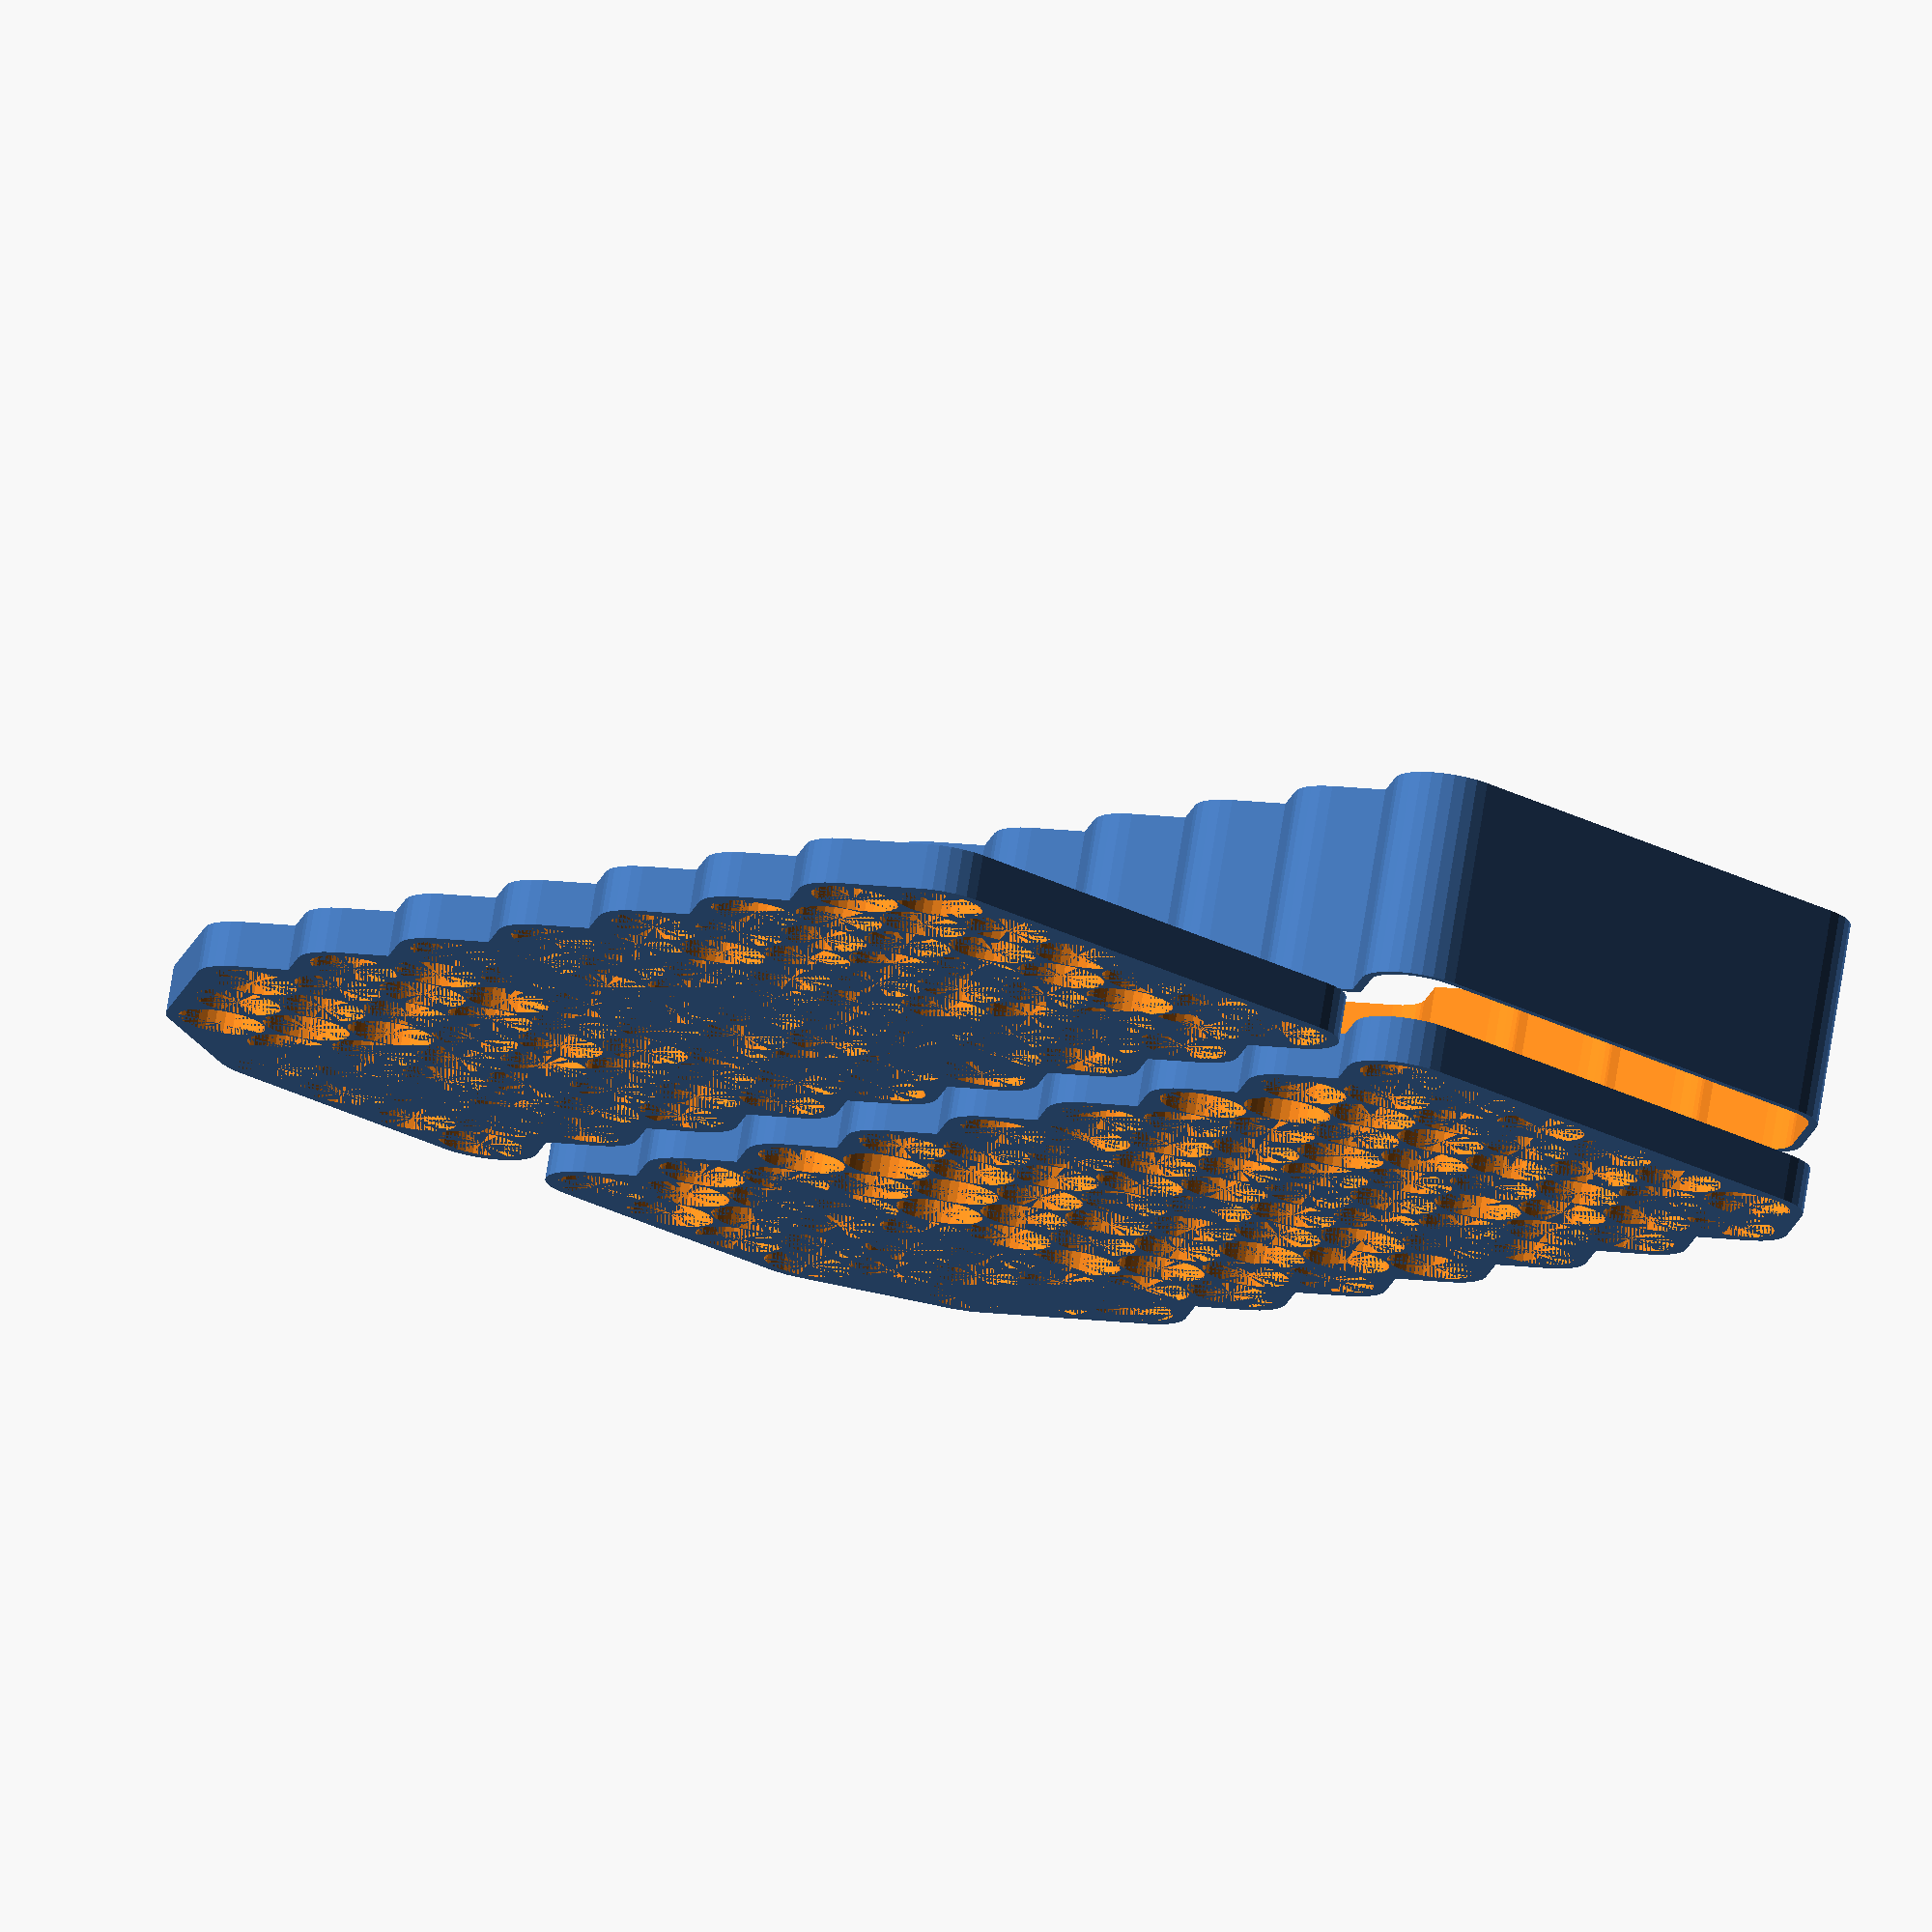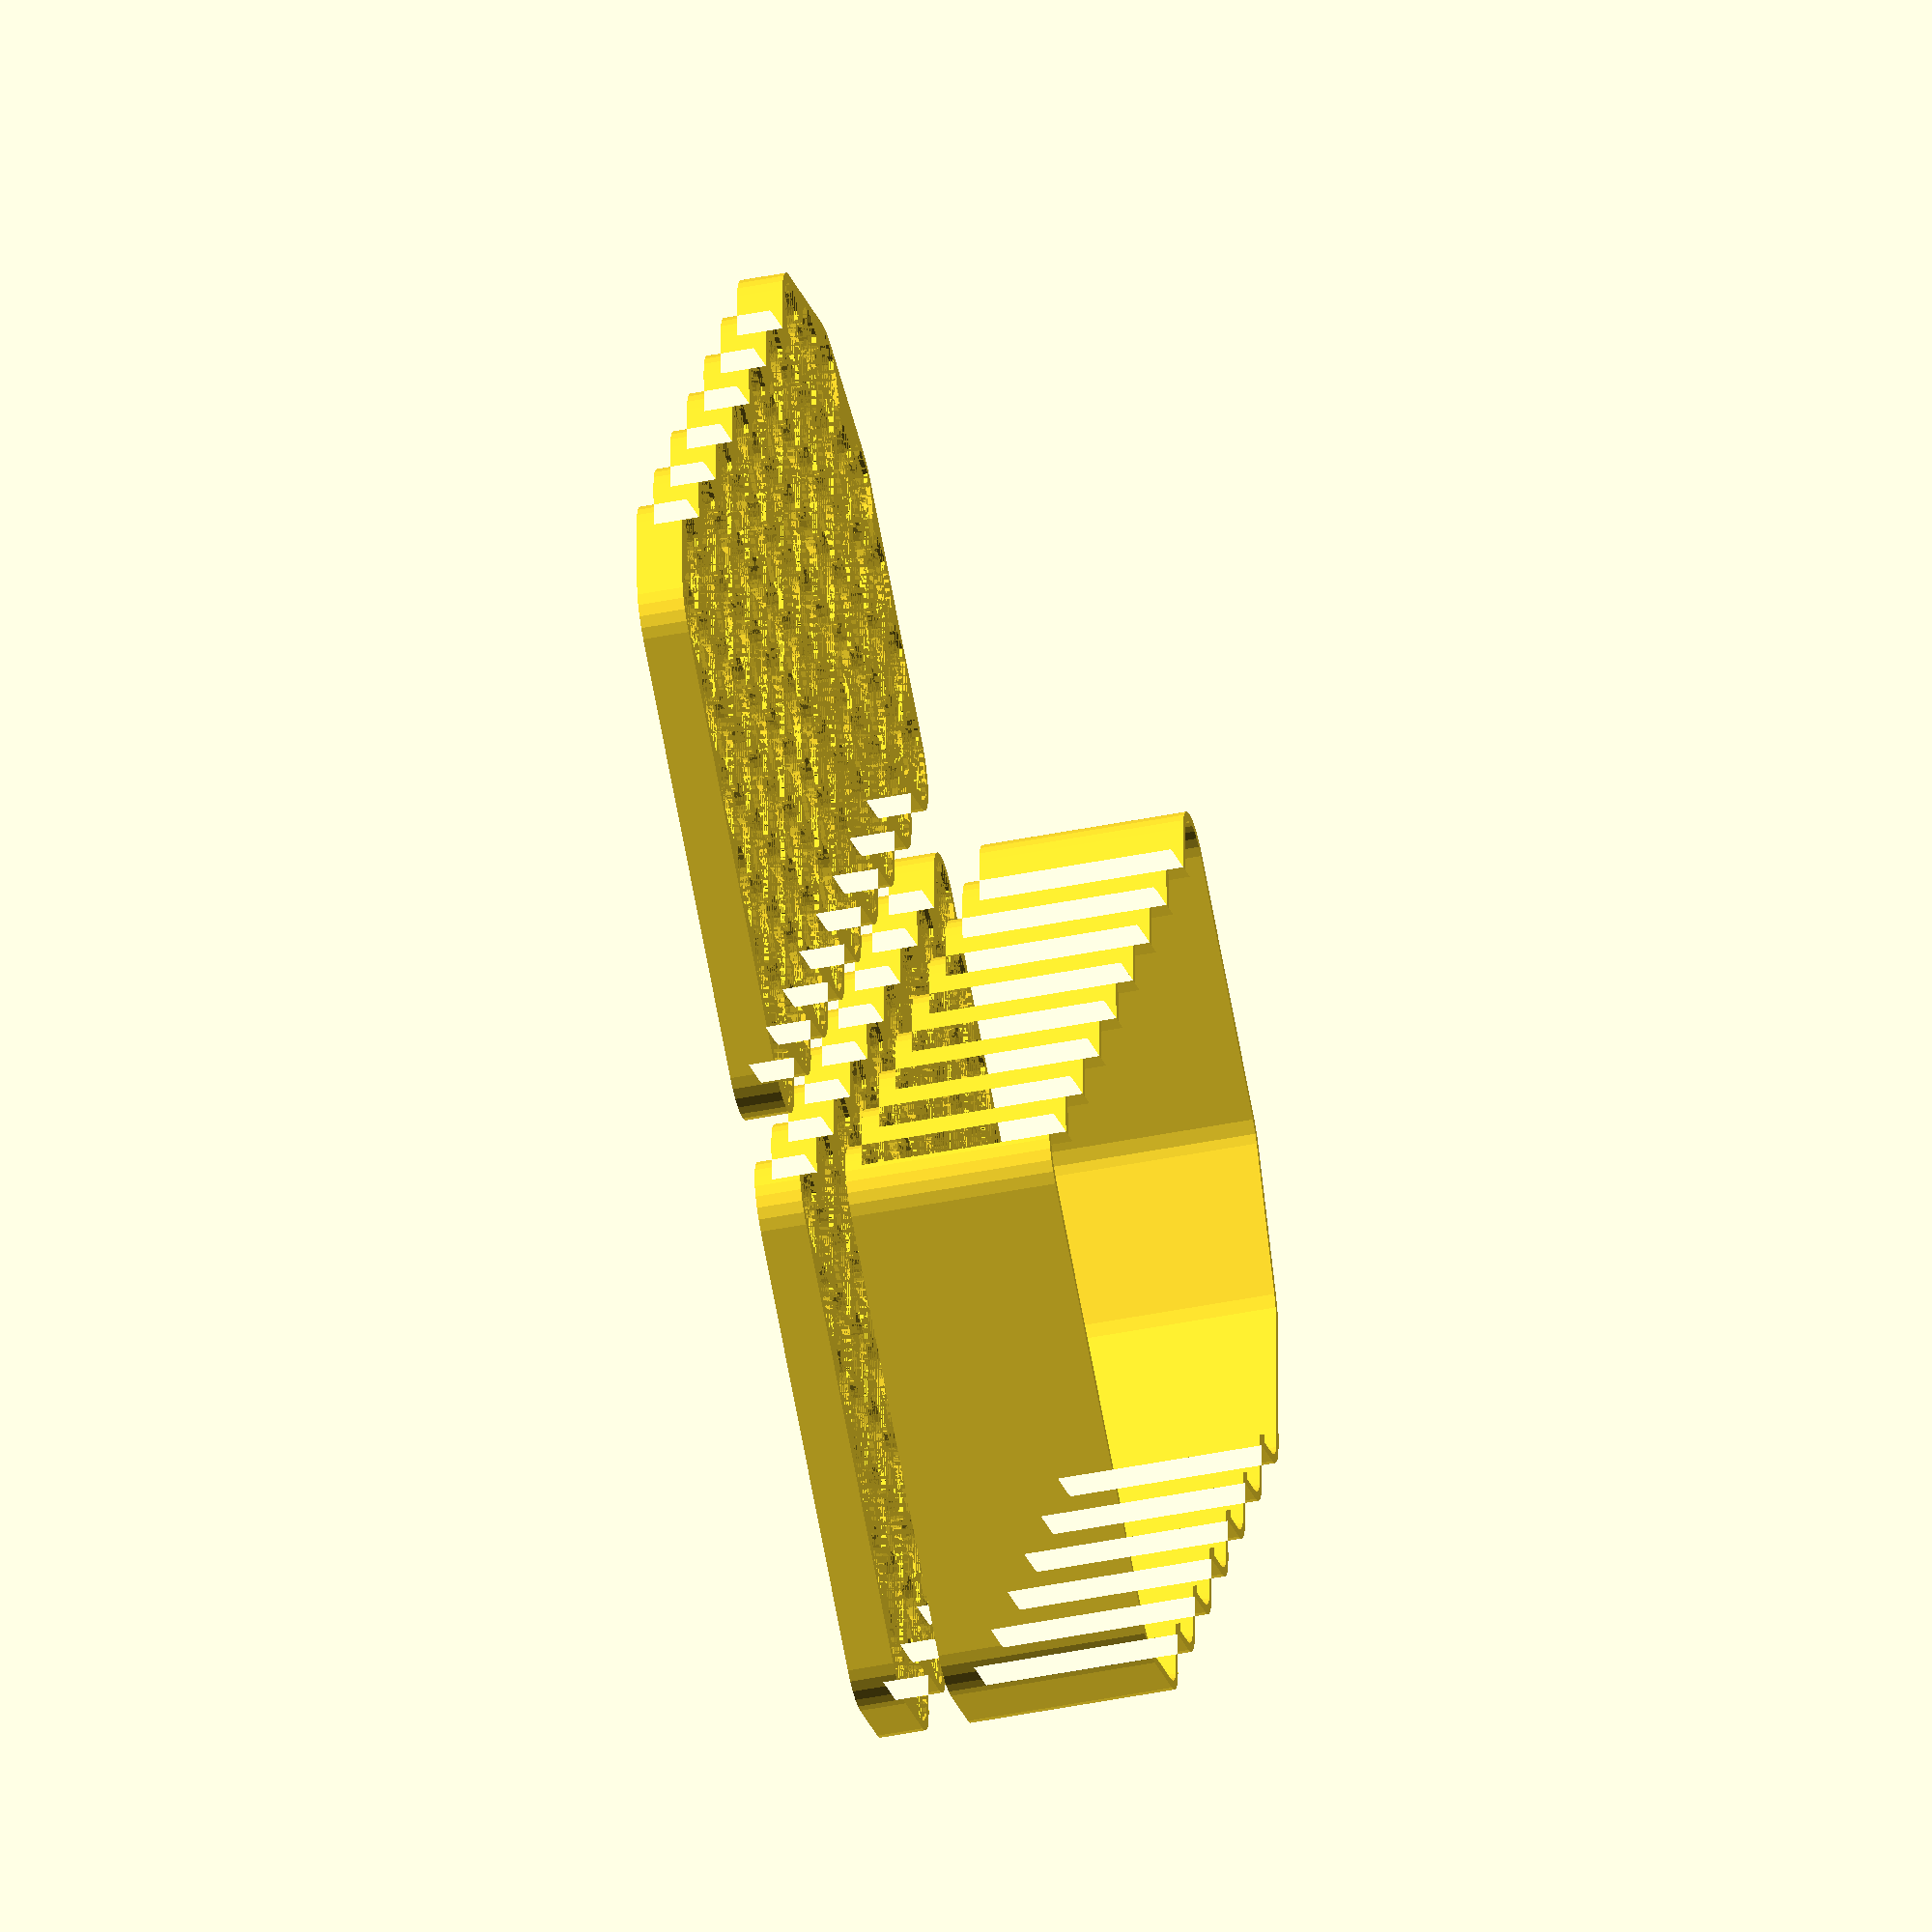
<openscad>
d=18.95;
r=d/2;
space=0.8;

height=10; // height of the entire stock

railThickness=1;// substract it from the total height

stripWidth=8.2;
rim=2;


parallalSpace=space;//0.6;//space between rows (parallal)
serialSpace=parallalSpace+0.01;//space between columns (serial) //muse 0.01 more then parallal

paralallRimfactor=r+parallalSpace+rim;
serialRimFactor=r+serialSpace+rim;

fc=0.85;   //1 for rectangular // less then that collides cicrles in case it's recgunalr
fr=0.5;//0 1 for rectangular, more (fractional ,in between )


ser1=5;
ser2=5;
ser3=5;
ser4=5;
ser5=1;
ser6=0;
ser7=0;
ser8=0;
ser9=0;
ser10=0;
ser11=0;
ser12=0;
ser13=0;
ser14=0;

templateArr=[for(sr=[
 ser1
,ser2
,ser3
,ser4
,ser5
,ser6
,ser7
,ser8
,ser9
,ser10
,ser11
,ser12
,ser13
,ser14])  
if(sr>0) sr];




//templateArr=[for(serial=[1:1:14])    5];// recangular
    
//templateArr=[1,2,2];// for custom shampe
//templateArr=[9,9,9,8,8,7,7,6,6,5,5,4,4,3,3];// triangle for custom shampe
//templateArr=[8,8,9,9,10,10,11,11,12,11,12,11,12,11,12,11,12,11,10,9,9,8,5];// for custom shampe
templateArr=[6,6,6,6,6,6,6,6,6,6,6,6,6,6,6,5,4];// for custom shampe

echo (templateArr);

arrTop=[for (serial=[0:1:len(templateArr)-1   ])        
     makeParalall(1,serial,templateArr[serial])
];

makeCover=false;
drawBox=true;
translate([0,0,height+1]){
    if (makeCover){
        makeProfile(arrTop,2);
    }
}


translate([0,0,0]){
    gen(arrTop);
}

arrBottom=[for (serial=[0:1:len(templateArr)-1])        
    makeParalall(-1,serial,templateArr[serial])    
];

bottomStartPos=getFirstCell(arrBottom)[0]-(serialRimFactor*2)-10;
translate([bottomStartPos,getFirstCell(arrBottom)[1],0]){
    gen(arrBottom);
}

translate([bottomStartPos,getFirstCell(arrBottom)[1],height+1]){
    if (makeCover){
        makeProfile(arrBottom,2);
    }
}

function makeParalall(reverse,serialIndex,paralalls)
         = [for(paralallIndex=[0:1:paralalls-1])    
                makeCell(reverse,serialIndex,paralallIndex)             
           ];

function makeCell(reverse,serialIndex,paralallIndex)
    = [reverse*((paralallIndex+(serialIndex%2*fr)))  *(d+parallalSpace)    ,(serialIndex*fc  *(d+serialSpace))];
             
            
function getTotalSerials(arr)
       = len(arr);             
             
function getSerial(arr, serialIndex) 
       = arr[serialIndex];

function getFirstCell(arr)
       = getFirstCellInSerial(arr,0);

function getLastCell(arr) 
       = getLastCellInSerial(arr,getTotalSerials(arr)-1);

function getFirstCellInSerial(arr,rowNum)
       = getCell(arr,rowNum,0);

function getLastCellInSerial(arr,rowNum)
       = getCell(arr,rowNum,getSerialSize(arr,rowNum)-1);

function getFirstSerial(arr)
       = getSerial(arr,0);
       
function getLastSerial(arr)
       = getSerial(arr,getTotalSerials(arr)-1);
             
function getSerialSize(arr,serialIndex)
       = len(getSerial(arr,serialIndex));
             
function getCell(arr,serialIndex,paralallIndex)
       = getSerial(arr,serialIndex)[paralallIndex];
             
function flatten(l)
       = [ for (a = l) for (b = a) b ] ;

function defineProfile(arr)
=flatten(
            [
                getFirstSerial(arr)
                ,[for (i=[1:1:getTotalSerials(arr)-2])
                     getLastCellInSerial(arr,i)    
                ]
                ,[getLastCell(arr),getFirstCellInSerial(arr,getTotalSerials(arr)-1)]
                ,[for (i=[getTotalSerials(arr)-2:-1:1])
                    getFirstCellInSerial(arr,i)    
                ]
            ]
      ) ;

if (drawBox){    
    drawBox();
}
module drawBox(){              
    translate ([0,0,20]){
            arrBounds=defineProfile(arrTop);
            h=65-(height*2);
            size=paralallRimfactor;
            difference(){
                linear_extrude(h,center=false){
                    offset(r=size,chamfer=true){
                        polygon(arrBounds);
                    }  
                }   
                translate([0,0,-1]){
                    linear_extrude(h+2,center=false){
                        offset(r=size-rim,chamfer=true){
                            polygon(arrBounds);
                        }  
                    }        
                }
            }
    }
}
module makeProfile(arr,height){        
        arrBounds=defineProfile(arr);
        
        linear_extrude(height,center=false){
            offset(r=paralallRimfactor,chamfer=true){
                polygon(arrBounds);
            }  
        }        
}



module gen(arr){
    difference(){
                

        makeProfile(arr,height);
        
        for (rowNum= [0:1:len(arr)-1] ){
            row=arr[rowNum];
      //      echo (row);
            for(cellIndex = [0 : 1 : len(row)-1 ]){
                cell=row[cellIndex];
      //          echo (rowNum,cellIndex,cell);
              cellDraw(cell);
            }      
        }
                 
    }
}  


module cellDraw(cell){
    x=cell[0];
    y=cell[1];    
       
    //echo (x,y,z);
    offset=0.001;
    translate([x,y,height-(railThickness/2)+offset]){ //because it's centered, so is the z, so lower by half               
            angle=60;
            rotate(90){
                cube([stripWidth,d+serialSpace,railThickness],center=true);
            }
            rotate(90-angle){
                cube([stripWidth,d+parallalSpace,railThickness],center=true);
            }
            rotate(90-(angle*2)){
                cube([stripWidth,d+parallalSpace,railThickness],center=true);
            }                   
            
    }
    
    translate([x,y,-offset]){ 
        cylinder(d=d,h=(height-railThickness)+offset*3,center=false);       
    }
           
}


//echo (arr);            
             /*
    [
                 [
                    [0, 0] , [18.9, 0] , [37.8, 0]
                 ]
             , [
                [9.45, 16.32] , [28.35, 16.32], [47.25, 16.32]
               ]
             , [
                [0, 32.64], [18.9, 32.64], [37.8, 32.64]
               ]
     ]
             */


     /*
arr=[
    [
            [(0+(0%2*fr))  *(d+parallalSpace)    ,0*fc  *(d+serialSpace)]
        ,   [(1+(0%2*fr))  *(d+parallalSpace)    ,0*fc  *(d+serialSpace)]
        ,   [(2+(0%2*fr))  *(d+parallalSpace)    ,0*fc  *(d+serialSpace)]
    ]
,
    [
            [(0+(1%2*fr))  *(d+parallalSpace)    ,1*fc  *(d+serialSpace)] //copy 1* to 1%2
        ,   [(1+(1%2*fr))  *(d+parallalSpace)    ,1*fc  *(d+serialSpace)] 
        ,   [(2+(1%2*fr))  *(d+parallalSpace)    ,1*fc  *(d+serialSpace)] 
    ]
,
    [
            [(0+(2%2*fr))  *(d+parallalSpace)    ,2*fc  *(d+serialSpace)]
        ,   [(1+(2%2*fr))  *(d+parallalSpace)    ,2*fc  *(d+serialSpace)]
        ,   [(2+(2%2*fr))  *(d+parallalSpace)    ,2*fc  *(d+serialSpace)]
 //       ,   [(3+(2%2*fr))  *(d+parallalSpace)    ,2*fc  *(d+serialSpace)]
    ]
,
    [
            [(0+(3%2*fr))  *(d+parallalSpace)    ,3*fc  *(d+serialSpace)]
        ,   [(1+(3%2*fr))  *(d+parallalSpace)    ,3*fc  *(d+serialSpace)]
        ,   [(2+(3%2*fr))  *(d+parallalSpace)    ,3*fc  *(d+serialSpace)]
   //     ,   [(3+(3%2*fr))  *(d+parallalSpace)    ,3*fc  *(d+serialSpace)]
   //      ,  [(4+(3%2*fr))  *(d+parallalSpace)    ,3*fc  *(d+serialSpace)]
          //,  [(5+(3%2*fr))  *(d+parallalSpace)    ,3*fc  *(d+serialSpace)]
          //,  [(6+(3%2*fr))  *(d+parallalSpace)    ,3*fc  *(d+serialSpace)]
    ]
];

*/
</openscad>
<views>
elev=284.4 azim=139.4 roll=189.1 proj=o view=wireframe
elev=227.0 azim=209.5 roll=257.4 proj=o view=wireframe
</views>
